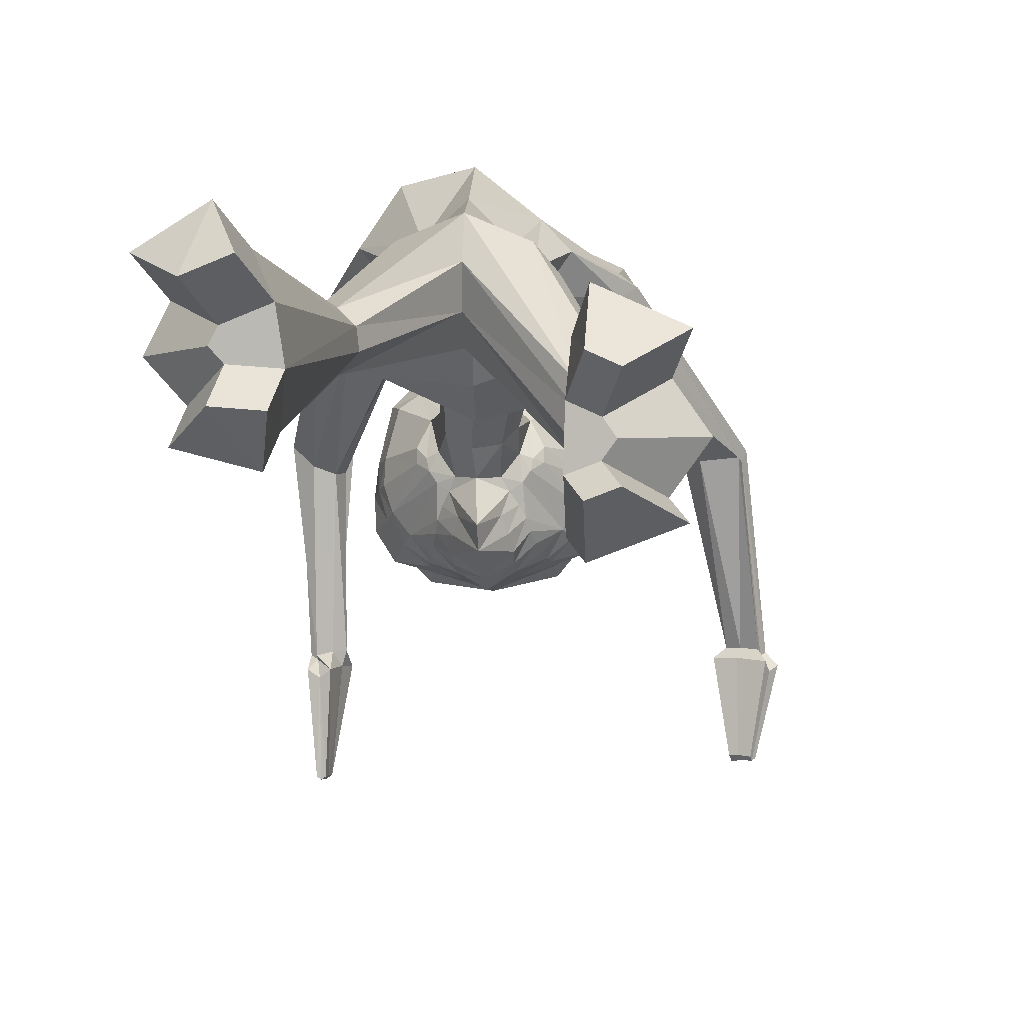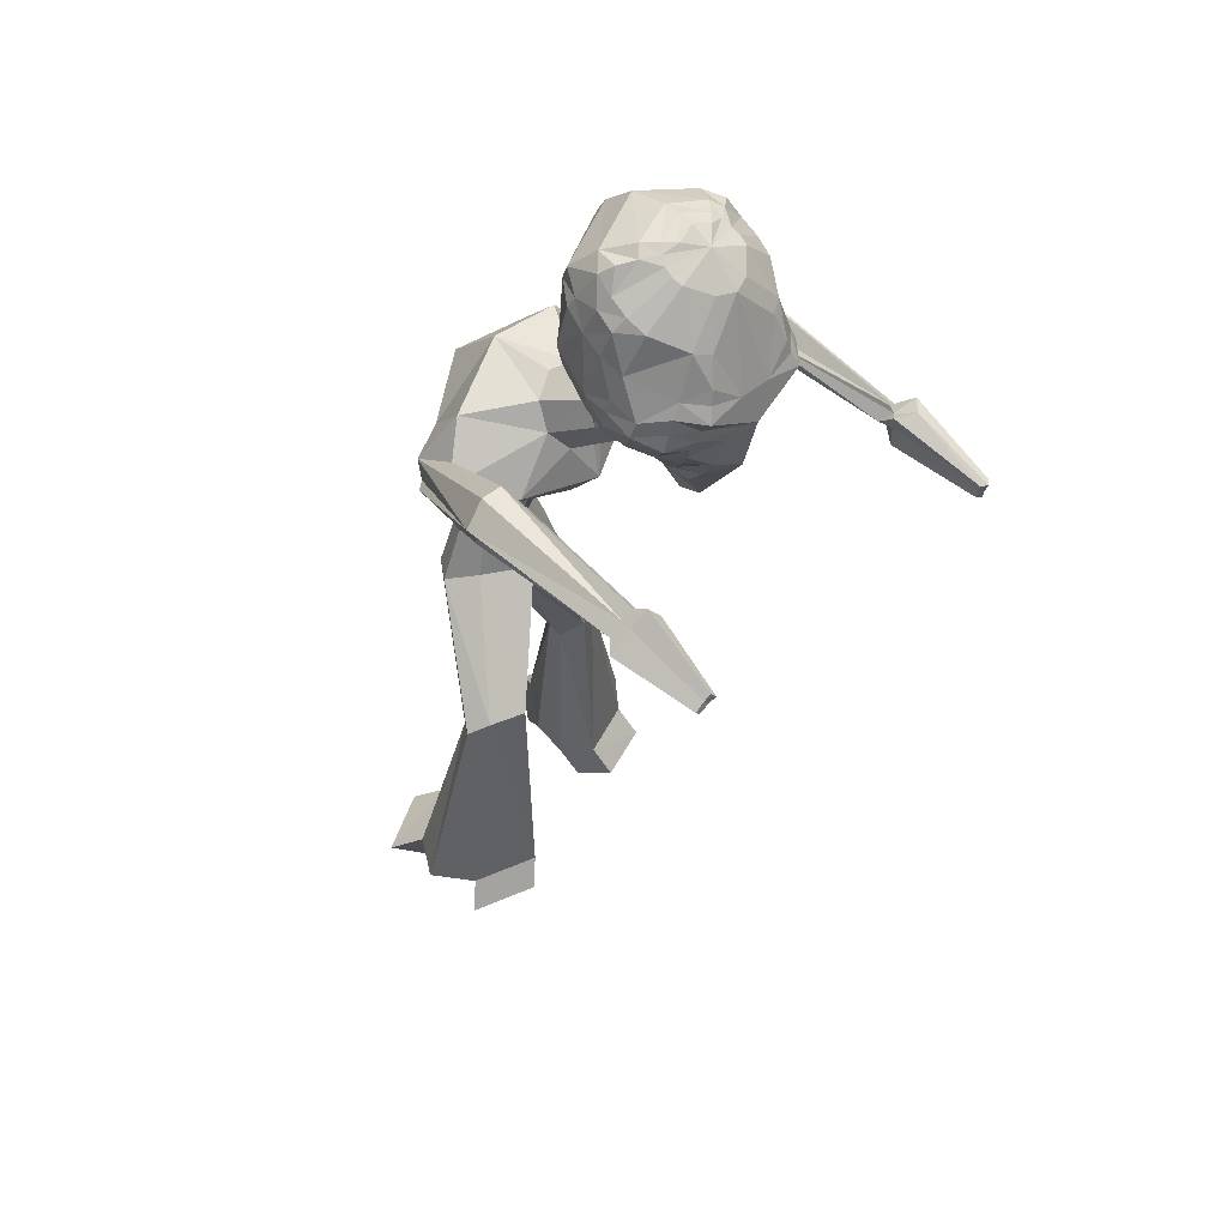
<metadata>
{"format":"obj","ext":"obj","renderer":"f3d","projection":"perspective","resolution":1024,"background":"white","views":[{"elev":12.4,"azim":2.7,"up":"+Z"},{"elev":44.9,"azim":130.8,"up":"+Y"}]}
</metadata>
<code>
o Cube
v -0.4718 9.674 -2.737
v -0.8955 9.38 -2.614
v -1.009 9.242 -2.545
v -1.066 8.954 -2.459
v -1.069 8.404 -2.249
v -0.9815 8.145 -2.145
v -0.654 7.735 -1.955
v -0.4421 9.631 -2.838
v -0.8439 9.272 -2.808
v -1.025 8.852 -2.708
v -1.091 8.566 -2.624
v -1.113 8.423 -2.579
v -1.045 8.156 -2.45
v -0.989 8.039 -2.375
v -0.6463 7.66 -2.087
v -0.5578 7.594 -2.021
v -0.4403 7.549 -1.956
v -1.044 8.45 -2.913
v -1.088 8.286 -2.877
v -0.9609 8.032 -2.7
v -0.9014 7.922 -2.602
v -0.5269 7.528 -2.129
v -0.5794 9.117 -3.124
v -0.7502 8.676 -3.153
v -0.8296 8.523 -3.164
v -0.8581 8.354 -3.145
v -0.9041 8.168 -3.132
v -0.8005 7.929 -2.913
v -0.7305 7.819 -2.797
v -0.4507 7.469 -2.227
v -0.2127 9.506 -3.024
v -0.4044 9.062 -3.21
v -0.4903 8.779 -3.31
v -0.5274 8.631 -3.339
v -0.5847 8.471 -3.401
v -0.5657 8.315 -3.262
v -0.5613 8.157 -3.222
v -0.5673 8.016 -3.14
v -0.5514 7.873 -3.069
v -0.5235 7.724 -2.975
v -0.4965 7.586 -2.85
v -0.4721 7.49 -2.706
v -0.4487 7.449 -2.569
v -0.4051 7.436 -2.432
v -0.3388 7.414 -2.292
v -0.2808 7.4 -2.15
v -0.1683 8.55 -3.365
v -0.1007 8.164 -3.356
v -0.2526 8.031 -3.261
v -0.274 7.651 -3.109
v -0.287 7.459 -2.996
v -0.3142 7.303 -2.842
v -0.2841 7.214 -2.658
v -0.2451 7.197 -2.476
v -0.006278 9.484 -3.082
v 0.02135 8.192 -3.411
v 0.001827 7.571 -3.245
v -0.01468 7.354 -3.082
v -0.04052 6.869 -2.717
v -0.05161 6.795 -2.461
v -0.1939 6.874 -2
v -0.08013 7.233 -2.126
v 0.2007 8.555 -3.345
v 0.1376 8.166 -3.341
v 0.2795 8.034 -3.231
v 0.2659 7.647 -3.084
v 0.2501 7.457 -2.969
v 0.256 7.298 -2.819
v 0.2026 7.206 -2.639
v 0.1444 7.189 -2.463
v 0.1917 9.51 -2.999
v 0.409 9.068 -3.164
v 0.5098 8.786 -3.253
v 0.5519 8.638 -3.277
v 0.6182 8.48 -3.332
v 0.5858 8.323 -3.196
v 0.5798 8.165 -3.157
v 0.5806 8.022 -3.076
v 0.548 7.873 -3.011
v 0.4969 7.719 -2.925
v 0.4464 7.579 -2.809
v 0.4008 7.482 -2.672
v 0.3605 7.441 -2.541
v 0.2989 7.428 -2.413
v 0.2132 7.4 -2.281
v 0.1352 7.387 -2.15
v -0.02721 9.804 -2.762
v 0.5718 9.126 -3.058
v 0.7509 8.685 -3.066
v 0.8338 8.535 -3.069
v 0.8623 8.367 -3.047
v 0.9094 8.18 -3.028
v 0.7785 7.932 -2.828
v 0.6851 7.816 -2.727
v 0.3291 7.458 -2.21
v 1.019 8.465 -2.796
v 1.061 8.301 -2.754
v 0.9115 8.037 -2.6
v 0.8354 7.92 -2.519
v 0.4003 7.514 -2.11
v 0.395 9.635 -2.789
v 0.7973 9.284 -2.714
v 0.9709 8.866 -2.594
v 1.032 8.581 -2.503
v 1.05 8.439 -2.455
v 0.9649 8.162 -2.344
v 0.8975 8.037 -2.287
v 0.5188 7.641 -2.059
v 0.4189 7.574 -2.008
v 0.2965 7.529 -1.958
v 0.4137 9.681 -2.686
v 0.8248 9.393 -2.516
v 0.9329 9.257 -2.434
v 0.9821 8.969 -2.342
v 0.9695 8.416 -2.136
v 0.8649 8.143 -2.062
v 0.5174 7.718 -1.93
v 0.3961 9.74 -2.588
v 0.8042 9.511 -2.319
v 0.8938 9.373 -2.227
v 0.9341 9.081 -2.091
v 0.3529 9.808 -2.504
v 0.5105 9.786 -2.385
v 0.6736 9.745 -2.247
v 0.7673 9.648 -2.124
v 0.8375 9.327 -1.921
v 0.8594 9.204 -1.843
v 0.7923 8.621 -1.647
v 0.7076 8.337 -1.64
v 0.3851 7.858 -1.714
v 0.17 9.867 -2.566
v 0.2806 9.874 -2.44
v 0.4045 9.868 -2.292
v 0.5923 9.745 -1.984
v 0.687 9.48 -1.694
v 0.6742 9.323 -1.626
v 0.5888 8.693 -1.502
v 0.5112 8.4 -1.535
v 0.283 7.911 -1.65
v -0.04251 9.941 -2.528
v -0.05205 9.973 -2.374
v -0.06217 9.985 -2.197
v -0.08476 9.928 -1.795
v -0.1026 9.674 -1.466
v -0.1063 9.506 -1.359
v -0.1098 8.826 -1.193
v -0.1007 8.533 -1.244
v -0.07947 7.995 -1.477
v -0.2457 9.863 -2.589
v -0.3698 9.865 -2.477
v -0.5111 9.859 -2.345
v -0.7324 9.735 -2.061
v -0.8484 9.466 -1.785
v -0.8463 9.309 -1.713
v -0.7699 8.687 -1.568
v -0.6837 8.401 -1.579
v -0.4325 7.921 -1.643
v -0.4334 9.799 -2.549
v -0.6032 9.775 -2.449
v -0.7796 9.733 -2.331
v -0.8853 9.635 -2.22
v -0.975 9.314 -2.025
v -1.001 9.188 -1.95
v -0.9517 8.613 -1.738
v -0.8687 8.337 -1.704
v -0.5327 7.871 -1.724
v -0.4654 9.732 -2.638
v -0.8994 9.499 -2.416
v -0.9966 9.36 -2.335
v -1.046 9.066 -2.205
v -0.07258 6.751 -1.317
v -0.1117 7.086 -1.826
v 0.2574 6.832 -1.306
v 0.1555 7.139 -1.795
v 0.4375 7.078 -1.174
v 0.3013 7.335 -1.674
v 0.3659 7.353 -1.006
v 0.2411 7.563 -1.527
v 0.0857 7.497 -0.8855
v 0.006167 7.681 -1.432
v -0.2398 7.423 -0.9065
v -0.2668 7.618 -1.443
v -0.4138 7.116 -0.9867
v -0.4168 7.413 -1.561
v -0.3514 6.897 -1.204
v -0.3525 7.192 -1.72
v -0.0286 6.344 -1.437
v 0.9054 6.549 -1.231
v 1.242 6.809 -0.8129
v 0.9693 7.254 -0.4718
v 0.1002 7.566 -0.1779
v -0.7342 7.493 -0.2248
v -0.7013 6.717 -0.7971
v -0.8696 6.556 -1.099
v -0.0261 5.951 -1.059
v 0.7075 6.103 -0.8174
v 0.7474 6.699 0.07178
v 0.0575 7.055 0.4298
v -0.7284 7.06 0.2567
v -1.261 7.936 -2.056
v -0.8216 6.199 -0.7151
v -0.00947 5.706 -0.5092
v 0.5536 5.689 -0.2501
v 0.8109 5.758 0.1199
v 0.5594 5.783 0.3802
v -0.001372 5.863 0.8095
v -0.6449 6.14 0.614
v -0.9895 5.971 0.1056
v -0.6732 5.757 -0.2356
v -0.007001 5.082 -0.3414
v 0.3647 5.079 -0.1644
v 0.521 5.073 0.06643
v 0.3707 5.082 0.2561
v -0.007083 5.086 0.6292
v -0.3857 5.097 0.2771
v -0.5406 5.091 0.07138
v -0.3835 5.082 -0.1827
v -0.00947 4.53 -0.5053
v 0.5198 4.593 -0.2065
v 0.7548 4.512 0.09914
v 0.5411 4.498 0.3573
v -0.007001 4.52 0.5824
v -0.5543 4.516 0.3563
v -0.7787 4.523 0.05881
v -0.5552 4.535 -0.278
v -0.006592 4.211 -0.1631
v -0.007001 4.21 0.2351
v -0.8596 2.95 0.05159
v -1.12 2.972 -0.05258
v -1.226 2.993 -0.2155
v -1.122 2.999 -0.3564
v -0.8589 2.988 -0.4659
v -0.7044 2.813 -0.06644
v -0.6816 2.794 -0.2537
v -1.205 0.879 0.7538
v -1.768 0.8932 0.3966
v -1.964 0.8602 0.01665
v -1.653 0.7757 -0.3045
v -1.008 0.6813 -0.4565
v -1.004 0.457 0.4569
v -1.387 0.4787 0.2953
v -1.458 0.4667 0.1578
v -1.346 0.4361 0.04148
v -0.9325 0.3843 0.02299
v -0.9738 7.18 -0.5447
v -0.7698 6.817 -0.9752
v -0.788 6.546 -0.981
v -0.9287 6.98 -0.07503
v -1.16 6.615 -0.8302
v -1.242 7.045 -0.3166
v -1.393 6.957 -0.6375
v -1.45 6.797 -0.6233
v -1.328 7.87 -2.224
v -1.4 7.682 -2.198
v -1.517 7.813 -1.662
v -1.603 7.691 -2.127
v -1.72 8.017 -1.892
v -1.761 7.976 -1.997
v -1.806 7.857 -1.98
v -1.411 7.743 -3.889
v -1.396 7.691 -3.956
v -1.309 7.582 -3.846
v -1.495 7.67 -3.881
v -1.432 7.521 -3.842
v -1.633 7.55 -3.886
v -1.564 7.48 -3.909
v -1.573 7.457 -3.862
v 1.256 6.627 -0.9309
v 1.266 6.732 -0.7915
v 1.248 6.929 -0.6448
v 1.221 6.152 -0.8467
v 2.207 7.66 -3.793
v 1.237 6.685 -0.1478
v 1.209 6.193 -0.3259
v 1.36 6.417 -0.2706
v 1.201 6.378 -0.1476
v 1.783 7.513 -1.977
v 1.832 7.693 -2.079
v 1.903 7.825 -1.947
v 1.933 7.294 -1.965
v 2.132 7.813 -1.916
v 2.281 7.386 -1.945
v 2.312 7.499 -2.009
v 2.357 7.582 -1.926
v 2.245 7.723 -3.904
v 2.322 7.817 -3.873
v 2.333 7.604 -3.777
v 2.237 7.25 -4.702
v 2.425 7.729 -3.841
v 2.493 7.514 -3.77
v 2.518 7.553 -3.84
v 2.566 7.612 -3.821
v 0.899 3.412 -1.169
v 1.284 3.419 -1.011
v 1.458 3.292 -0.8342
v 1.309 3.226 -0.6515
v 0.9357 3.098 -0.5327
v 0.9174 3.058 -0.9938
v 0.924 3.066 -0.7294
v 0.9063 1.025 -1.243
v 1.611 1.034 -0.9625
v 1.908 1.08 -0.5421
v 1.624 1.148 -0.152
v 0.9339 1.22 0.1232
v 0.8963 0.6962 -0.7429
v 1.151 0.6995 -0.6412
v 1.259 0.7164 -0.489
v 1.156 0.741 -0.3478
v 0.9043 0.7672 -0.2413
v -1.603 7.812 -4.059
v -1.453 7.785 -4.181
v -1.274 7.747 -4.038
v -1.622 7.592 -3.998
v 2.09 7.615 -3.879
v -1.349 7.555 -3.985
v -1.641 7.301 -3.952
v -1.528 7.276 -4.024
v -1.428 7.265 -3.94
v -1.563 7.332 -4.975
v -1.499 7.327 -5.02
v -1.433 7.324 -4.972
v -1.555 7.25 -4.951
v -1.505 7.246 -4.986
v -1.452 7.243 -4.948
v -1.552 7.138 -4.93
v -1.512 7.135 -4.958
v -1.47 7.133 -4.928
v 2.153 7.718 -4.06
v 2.278 7.871 -4.01
v 2.296 7.524 -3.853
v -1.734 0.4416 -0.5268
v 2.446 7.727 -3.957
v 2.557 7.376 -3.841
v 2.597 7.441 -3.955
v 2.676 7.538 -3.924
v 2.262 7.291 -4.775
v 2.313 7.354 -4.754
v 2.32 7.213 -4.691
v 2.341 7.246 -4.749
v 2.381 7.295 -4.733
v 2.426 7.153 -4.686
v 2.442 7.179 -4.732
v 2.474 7.219 -4.72
v -1.089 0.3441 -0.6669
v -1.426 0.102 -0.1808
v -1.013 0.05015 -0.1993
v 1.049 0.7103 -1.351
v 1.753 0.7192 -1.07
v 1.039 0.3819 -0.8502
v 1.294 0.3852 -0.7486
v -1.418 0.5555 1.121
v -1.982 0.5696 0.764
v -1.217 0.1335 0.8243
v -1.601 0.1551 0.6627
v 1.759 0.7993 0.252
v 1.063 0.8717 0.5462
v 1.291 0.3921 0.0563
v 1.039 0.4183 0.1628
f 10 11 4
f 11 12 5
f 12 19 20
f 12 11 18
f 26 18 25
f 100 108 109
f 13 20 21
f 18 10 24
f 30 22 21
f 15 22 16
f 6 14 15
f 19 18 26
f 21 20 28
f 46 62 172
f 29 28 39
f 38 28 27
f 25 35 36
f 45 30 44
f 23 32 33
f 41 29 40
f 72 73 63
f 43 29 42
f 79 78 93
f 26 36 37
f 17 22 46
f 24 34 35
f 44 30 43
f 73 72 88
f 29 41 42
f 17 46 186
f 38 49 39
f 43 53 54
f 41 51 52
f 65 79 66
f 37 48 49
f 40 39 50
f 42 52 53
f 41 40 50
f 66 79 80
f 39 28 38
f 50 57 58
f 65 56 64
f 174 86 110
f 76 77 64
f 54 53 59
f 57 50 56
f 79 65 78
f 36 56 48
f 52 58 59
f 35 34 47
f 62 60 85
f 63 47 55
f 57 66 67
f 48 56 49
f 73 74 63
f 45 60 62
f 75 76 56
f 59 69 70
f 55 72 63
f 47 32 55
f 66 57 56
f 50 39 49
f 67 81 82
f 55 32 31
f 56 65 66
f 65 64 77
f 37 38 27
f 54 60 45
f 33 47 34
f 68 82 83
f 55 71 72
f 66 80 81
f 55 31 87
f 56 50 49
f 63 74 75
f 85 60 70
f 36 35 56
f 69 83 84
f 56 47 63
f 77 76 91
f 75 74 89
f 84 83 95
f 74 73 89
f 82 81 94
f 88 71 101
f 79 93 94
f 77 92 78
f 76 75 90
f 85 84 95
f 34 24 33
f 80 94 81
f 33 32 47
f 8 31 23
f 83 82 94
f 93 78 92
f 92 97 98
f 91 96 97
f 91 90 96
f 110 109 130
f 93 98 99
f 20 19 27
f 96 89 103
f 100 95 94
f 6 5 13
f 103 114 104
f 108 100 99
f 32 23 31
f 12 13 5
f 96 104 105
f 110 86 95
f 72 71 88
f 98 106 107
f 106 115 116
f 121 114 113
f 107 116 117
f 97 105 106
f 113 102 112
f 115 114 121
f 115 121 128
f 120 119 125
f 112 119 120
f 167 1 2
f 126 127 121
f 122 123 118
f 118 123 119
f 122 132 133
f 156 155 164
f 94 95 83
f 126 135 136
f 149 158 150
f 128 137 138
f 127 136 137
f 136 145 146
f 150 151 142
f 149 150 141
f 133 142 143
f 131 140 141
f 155 156 147
f 135 144 145
f 148 157 182
f 143 142 151
f 132 141 142
f 137 146 147
f 146 145 154
f 149 87 158
f 154 153 162
f 87 131 122
f 163 164 155
f 151 150 158
f 168 161 160
f 124 119 123
f 3 4 170
f 168 160 159
f 125 119 124
f 163 170 164
f 127 128 121
f 101 71 87
f 71 55 87
f 31 8 87
f 111 87 118
f 167 158 87
f 30 29 43
f 131 132 122
f 122 118 87
f 101 87 111
f 165 164 5
f 167 87 1
f 1 8 9
f 118 119 112
f 129 116 115
f 8 1 87
f 4 5 170
f 164 170 5
f 116 129 130
f 169 168 2
f 111 112 102
f 6 7 166
f 171 172 174
f 173 174 176
f 175 176 178
f 177 178 180
f 180 182 181
f 181 182 184
f 186 172 171
f 184 186 185
f 185 171 187
f 138 147 148
f 139 148 180
f 156 157 148
f 130 129 138
f 166 157 156
f 182 157 166
f 182 166 184
f 139 178 130
f 178 176 130
f 145 144 153
f 144 135 134
f 144 143 152
f 153 152 161
f 135 126 125
f 125 124 134
f 124 123 134
f 123 133 134
f 161 152 160
f 160 152 159
f 152 151 159
f 149 140 87
f 131 87 140
f 106 105 115
f 104 114 115
f 15 14 21
f 103 89 88
f 10 9 23
f 62 86 174
f 117 130 109
f 130 176 110
f 16 17 166
f 16 166 7
f 184 166 17
f 125 126 120
f 2 9 3
f 10 4 3
f 169 161 168
f 161 169 162
f 162 169 170
f 113 114 103
f 168 159 167
f 158 167 159
f 58 68 59
f 194 187 195
f 185 194 193
f 183 193 192
f 181 192 191
f 177 179 191
f 175 177 190
f 175 189 188
f 173 188 187
f 201 195 202
f 208 207 250
f 208 251 252
f 191 192 199
f 191 198 197
f 204 203 274
f 204 275 276
f 187 188 196
f 202 210 217
f 201 209 252
f 207 199 248
f 198 199 207
f 198 206 205
f 197 205 276
f 196 271 274
f 196 203 202
f 217 210 218
f 209 217 216
f 208 216 215
f 206 207 215
f 205 206 214
f 205 213 212
f 203 204 212
f 202 203 211
f 216 217 225
f 216 224 223
f 215 223 222
f 213 214 222
f 212 213 221
f 212 220 219
f 211 219 218
f 299 227 226
f 226 234 232
f 227 222 228
f 226 218 293
f 227 299 297
f 240 241 243
f 234 244 239
f 233 228 235
f 225 218 232
f 224 225 231
f 224 230 229
f 223 229 228
f 239 244 346
f 238 243 242
f 236 237 242
f 235 351 353
f 244 234 233
f 231 232 239
f 230 231 238
f 230 237 236
f 229 236 235
f 233 234 226
f 251 250 257
f 251 258 259
f 252 259 256
f 250 248 255
f 192 245 248
f 194 201 249
f 193 194 247
f 193 246 245
f 258 257 265
f 258 266 267
f 256 259 267
f 257 255 263
f 245 200 255
f 249 256 254
f 246 247 254
f 246 253 200
f 266 265 316
f 266 317 318
f 264 267 318
f 265 263 313
f 200 260 263
f 254 256 264
f 253 254 262
f 253 261 260
f 275 274 282
f 275 283 284
f 273 276 284
f 271 280 282
f 188 268 271
f 190 197 273
f 189 190 270
f 189 269 268
f 283 282 290
f 283 291 292
f 284 292 289
f 282 280 287
f 268 277 280
f 270 273 281
f 269 270 279
f 269 278 277
f 291 290 333
f 291 334 335
f 292 335 332
f 290 287 330
f 280 277 272
f 279 281 289
f 278 279 286
f 278 285 272
f 298 293 300
f 299 309 304
f 308 305 306
f 299 298 305
f 221 222 297
f 220 221 296
f 220 295 294
f 219 294 293
f 303 355 357
f 303 308 307
f 301 302 307
f 306 350 348
f 297 304 303
f 296 303 302
f 295 302 301
f 294 301 300
f 317 316 325
f 317 326 327
f 318 327 324
f 316 313 322
f 263 260 310
f 262 264 315
f 261 262 312
f 261 311 310
f 321 324 323
f 319 320 323
f 324 327 326
f 322 323 326
f 313 310 319
f 315 324 321
f 311 312 321
f 311 320 319
f 334 333 341
f 334 342 343
f 335 343 340
f 333 330 338
f 272 314 330
f 286 289 332
f 285 286 329
f 285 328 314
f 337 340 339
f 288 336 339
f 340 343 342
f 338 339 342
f 330 314 288
f 332 340 337
f 328 329 337
f 328 336 288
f 344 346 345
f 243 238 331
f 243 345 346
f 239 344 331
f 347 348 350
f 305 300 347
f 306 305 349
f 301 348 347
f 351 352 354
f 241 354 352
f 241 240 353
f 235 236 352
f 356 358 357
f 304 309 358
f 309 308 357
f 304 356 355
f 4 11 5
f 13 12 20
f 19 12 18
f 14 13 21
f 10 18 11
f 18 24 25
f 29 30 21
f 7 6 15
f 27 19 26
f 29 21 28
f 186 46 172
f 40 29 39
f 26 25 36
f 24 23 33
f 27 26 37
f 22 17 16
f 30 45 46
f 46 22 30
f 25 24 35
f 89 73 88
f 184 17 186
f 44 43 54
f 42 41 52
f 38 37 49
f 43 42 53
f 51 41 50
f 51 50 58
f 176 174 110
f 56 76 64
f 60 54 59
f 37 36 48
f 58 52 51
f 52 59 53
f 56 35 47
f 86 62 85
f 58 57 67
f 46 45 62
f 60 59 70
f 68 67 82
f 78 65 77
f 44 54 45
f 69 68 83
f 67 66 81
f 56 63 75
f 84 85 70
f 70 69 84
f 92 77 91
f 90 75 89
f 102 88 101
f 80 79 94
f 91 76 90
f 9 8 23
f 93 92 98
f 92 91 97
f 94 93 99
f 28 20 27
f 89 96 90
f 96 103 104
f 99 100 94
f 14 6 13
f 107 108 99
f 97 96 105
f 100 109 110
f 110 95 100
f 95 86 85
f 99 98 107
f 107 106 116
f 120 121 113
f 108 107 117
f 98 97 106
f 113 112 120
f 168 167 2
f 120 126 121
f 123 122 133
f 165 156 164
f 127 126 136
f 129 128 138
f 128 127 137
f 137 136 146
f 141 150 142
f 140 149 141
f 134 133 143
f 132 131 141
f 146 155 147
f 136 135 145
f 180 148 182
f 152 143 151
f 133 132 142
f 138 137 147
f 155 146 154
f 163 154 162
f 154 163 155
f 159 151 158
f 169 3 170
f 6 165 5
f 2 1 9
f 111 118 112
f 128 129 115
f 117 116 130
f 3 169 2
f 101 111 102
f 165 6 166
f 173 171 174
f 175 173 176
f 177 175 178
f 179 177 180
f 179 180 181
f 183 181 184
f 185 186 171
f 183 184 185
f 194 185 187
f 139 138 148
f 178 139 180
f 147 156 148
f 139 130 138
f 165 166 156
f 154 145 153
f 143 144 134
f 153 144 152
f 162 153 161
f 134 135 125
f 105 104 115
f 22 15 21
f 102 103 88
f 24 10 23
f 172 62 174
f 108 117 109
f 15 16 7
f 9 10 3
f 163 162 170
f 102 113 103
f 68 58 67
f 68 69 59
f 201 194 195
f 183 185 193
f 181 183 192
f 179 181 191
f 190 177 191
f 189 175 190
f 173 175 188
f 171 173 187
f 209 201 202
f 251 208 250
f 209 208 252
f 198 191 199
f 190 191 197
f 275 204 274
f 205 204 276
f 195 187 196
f 209 202 217
f 249 201 252
f 250 207 248
f 206 198 207
f 197 198 205
f 273 197 276
f 203 196 274
f 195 196 202
f 225 217 218
f 208 209 216
f 207 208 215
f 214 206 215
f 213 205 214
f 204 205 212
f 211 203 212
f 210 202 211
f 224 216 225
f 215 216 223
f 214 215 222
f 221 213 222
f 220 212 221
f 211 212 219
f 210 211 218
f 298 299 226
f 218 226 232
f 233 227 228
f 298 226 293
f 222 227 297
f 243 244 240
f 241 242 243
f 232 234 239
f 240 233 235
f 231 225 232
f 230 224 231
f 223 224 229
f 222 223 228
f 344 239 346
f 237 238 242
f 241 236 242
f 240 235 353
f 240 244 233
f 238 231 239
f 237 230 238
f 229 230 236
f 228 229 235
f 227 233 226
f 258 251 257
f 252 251 259
f 249 252 256
f 257 250 255
f 199 192 248
f 247 194 249
f 246 193 247
f 192 193 245
f 266 258 265
f 259 258 267
f 264 256 267
f 265 257 263
f 248 245 255
f 247 249 254
f 253 246 254
f 245 246 200
f 317 266 316
f 267 266 318
f 315 264 318
f 316 265 313
f 255 200 263
f 262 254 264
f 261 253 262
f 200 253 260
f 283 275 282
f 276 275 284
f 281 273 284
f 274 271 282
f 196 188 271
f 270 190 273
f 269 189 270
f 188 189 268
f 291 283 290
f 284 283 292
f 281 284 289
f 290 282 287
f 271 268 280
f 279 270 281
f 278 269 279
f 268 269 277
f 334 291 333
f 292 291 335
f 289 292 332
f 333 290 330
f 287 280 272
f 286 279 289
f 285 278 286
f 277 278 272
f 305 298 300
f 297 299 304
f 305 308 309
f 308 306 307
f 309 299 305
f 296 221 297
f 295 220 296
f 219 220 294
f 218 219 293
f 308 303 357
f 302 303 307
f 306 301 307
f 301 306 348
f 296 297 303
f 295 296 302
f 294 295 301
f 293 294 300
f 326 317 325
f 318 317 327
f 315 318 324
f 325 316 322
f 313 263 310
f 312 262 315
f 311 261 312
f 260 261 310
f 320 321 323
f 322 319 323
f 323 324 326
f 325 322 326
f 322 313 319
f 312 315 321
f 320 311 321
f 310 311 319
f 342 334 341
f 335 334 343
f 332 335 340
f 341 333 338
f 287 272 330
f 329 286 332
f 328 285 329
f 272 285 314
f 336 337 339
f 338 288 339
f 339 340 342
f 341 338 342
f 338 330 288
f 329 332 337
f 336 328 337
f 314 328 288
f 331 344 345
f 345 243 331
f 244 243 346
f 238 239 331
f 349 347 350
f 349 305 347
f 350 306 349
f 300 301 347
f 353 351 354
f 236 241 352
f 354 241 353
f 351 235 352
f 355 356 357
f 356 304 358
f 358 309 357
f 303 304 355

</code>
